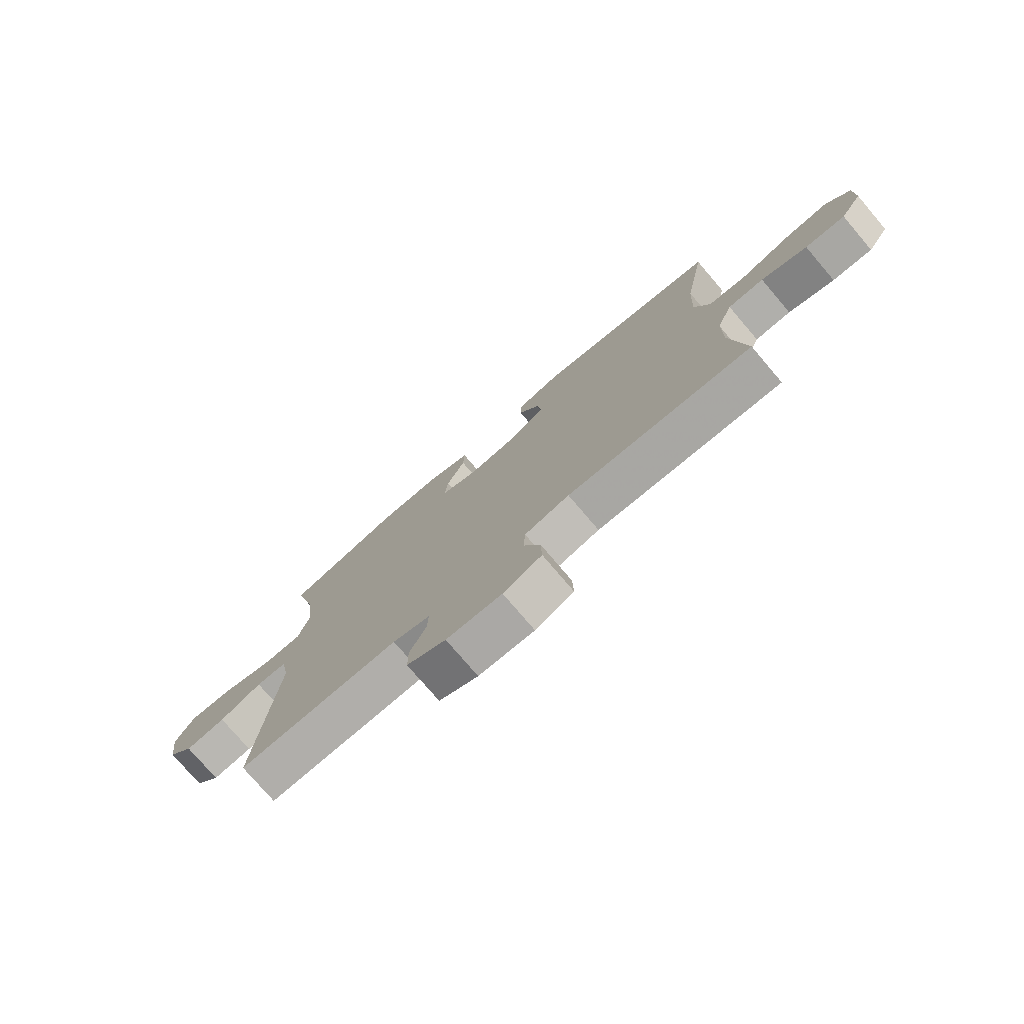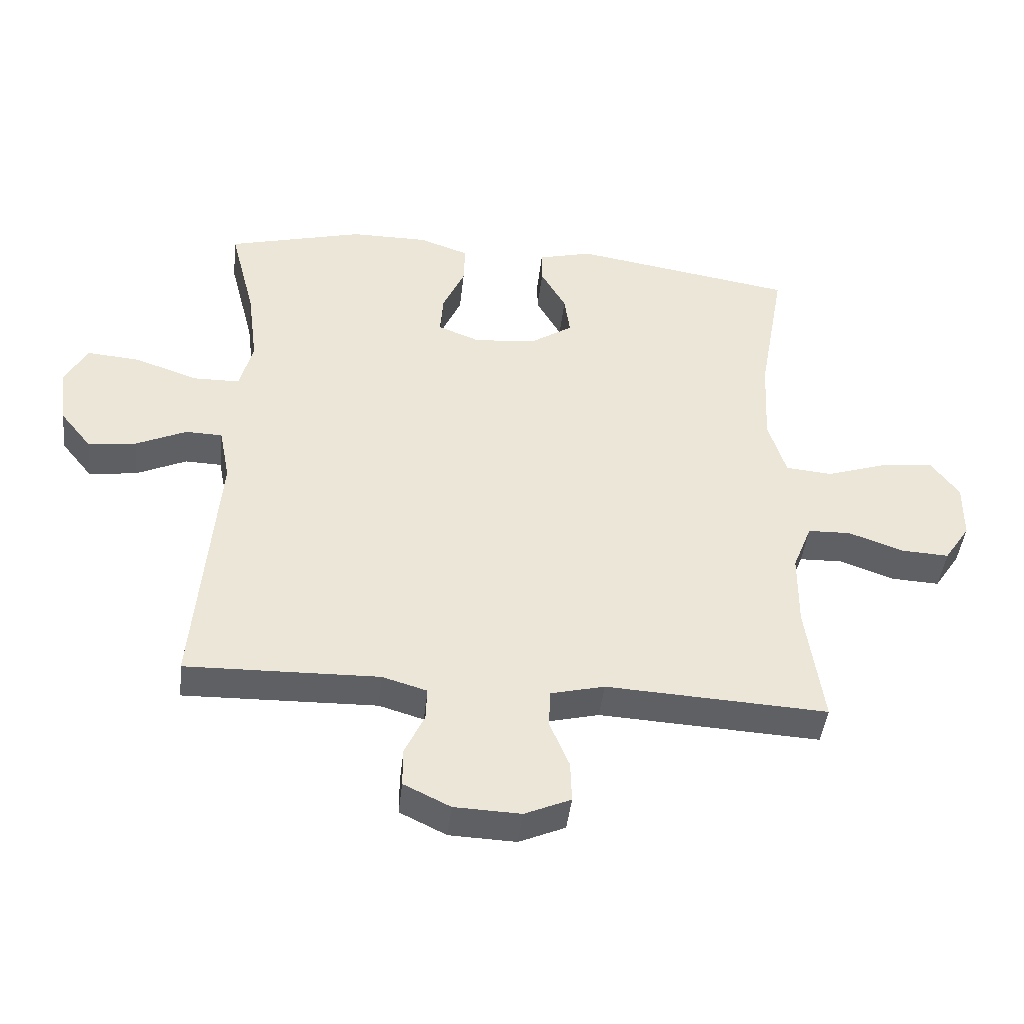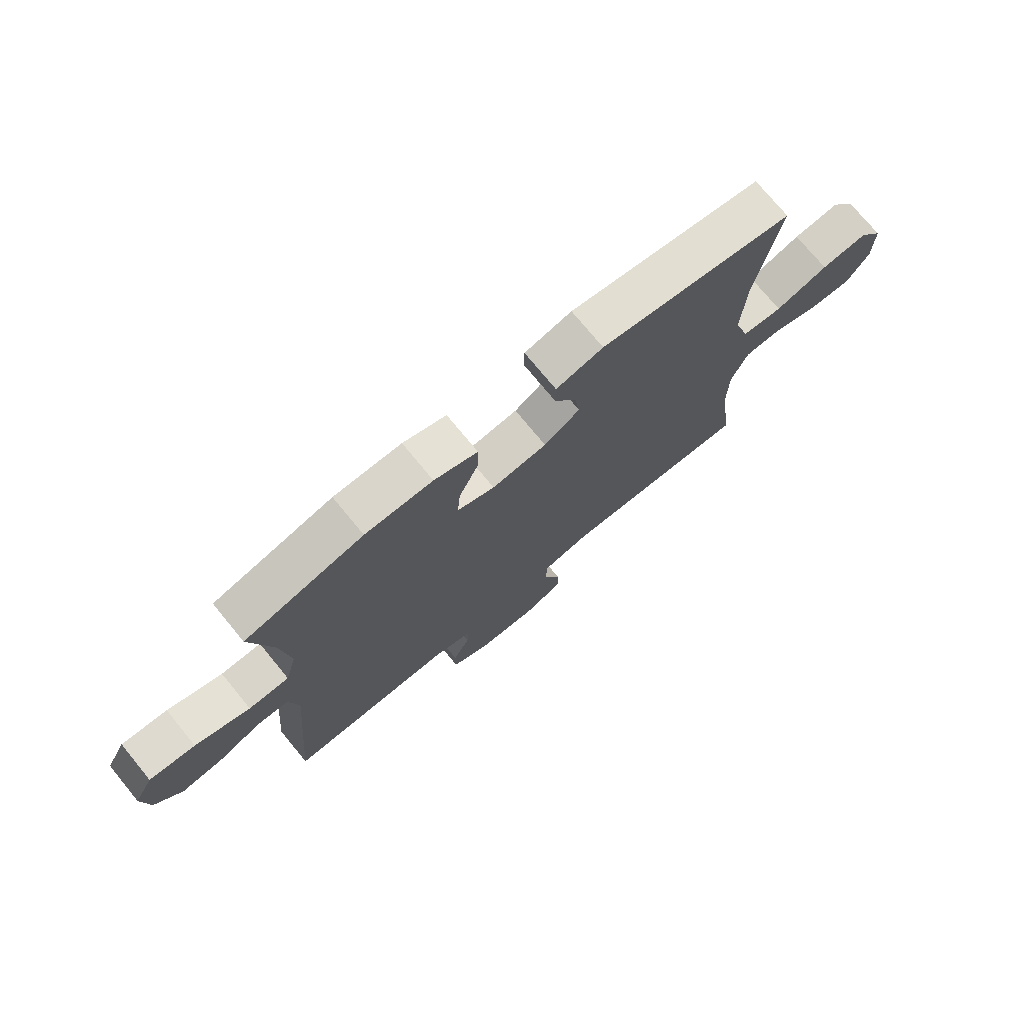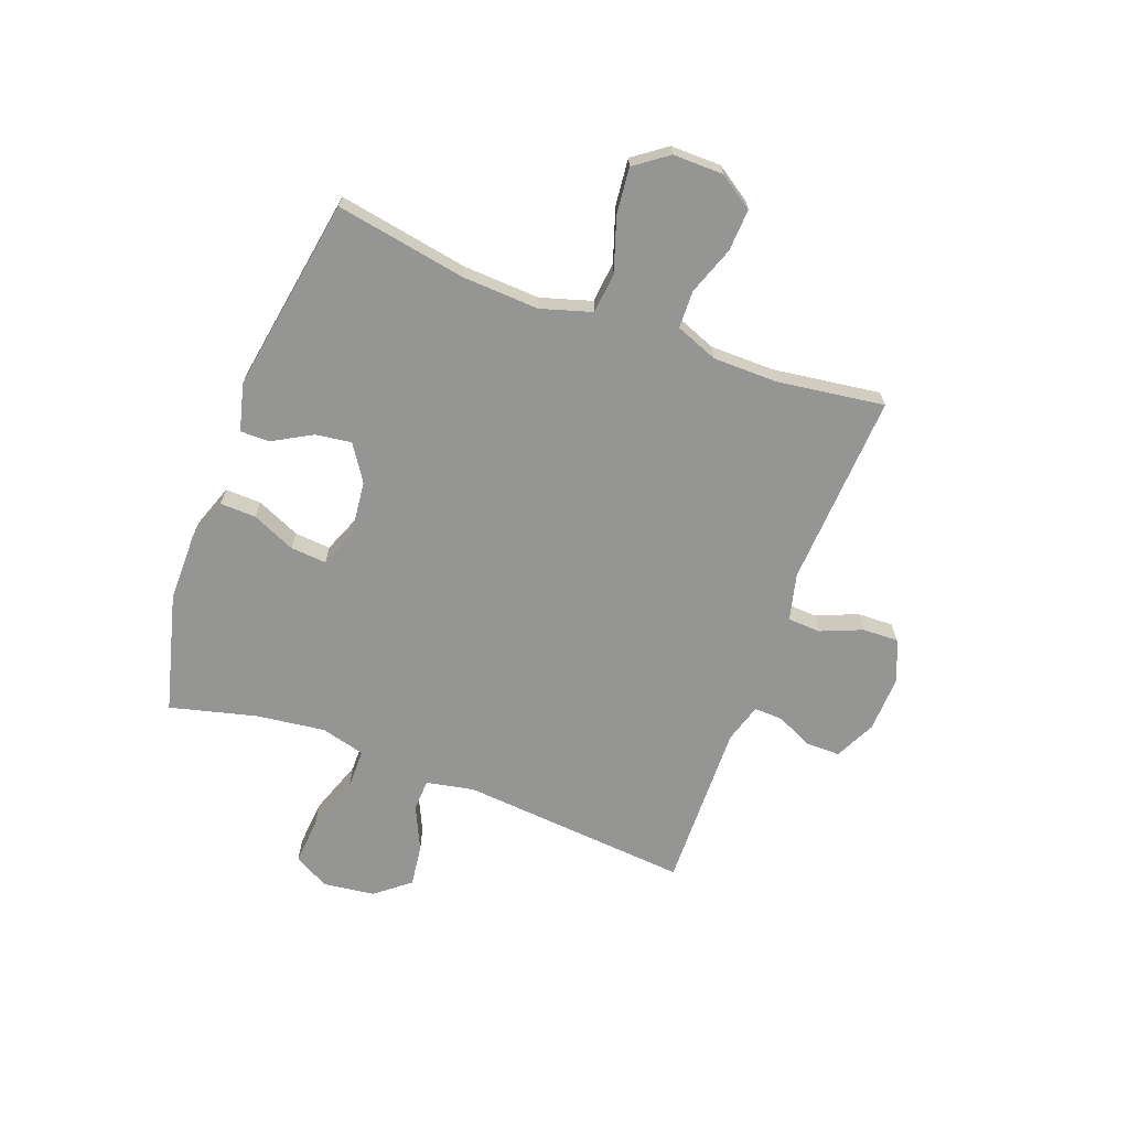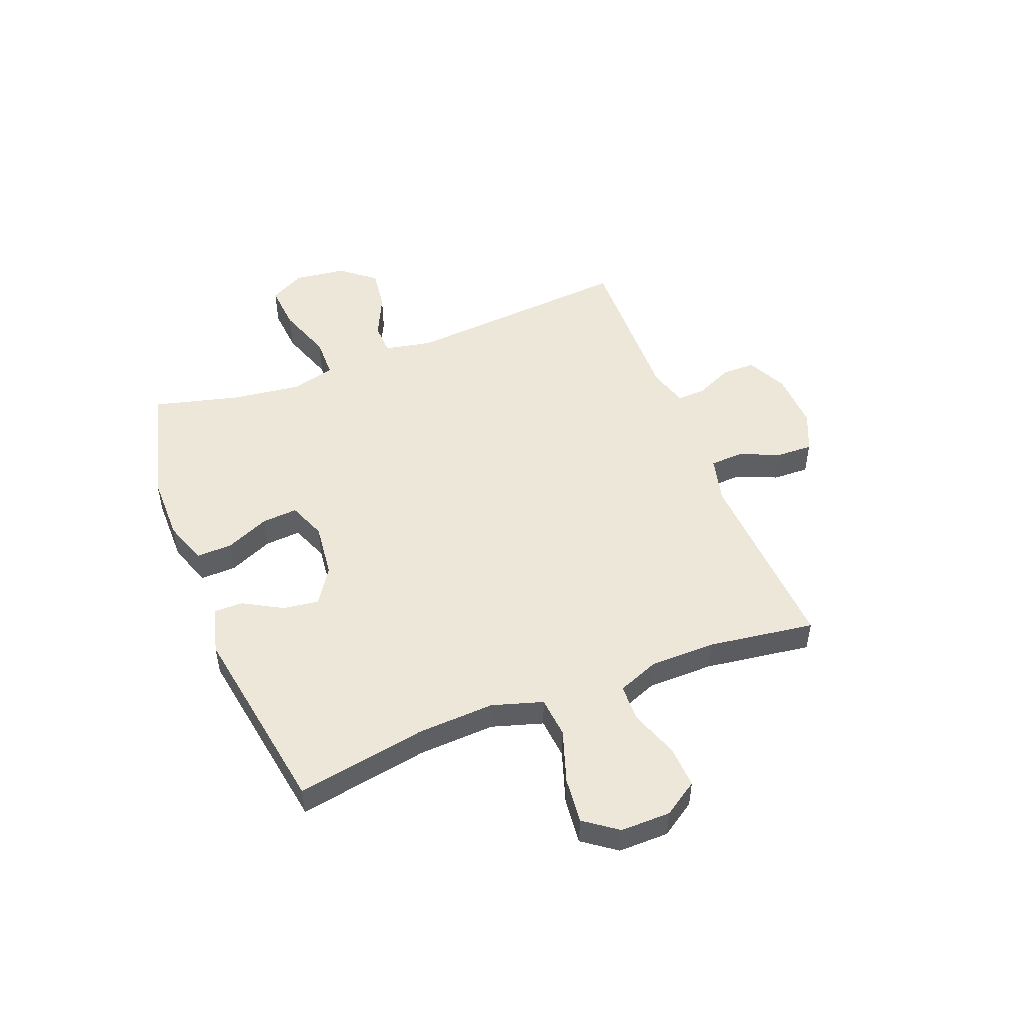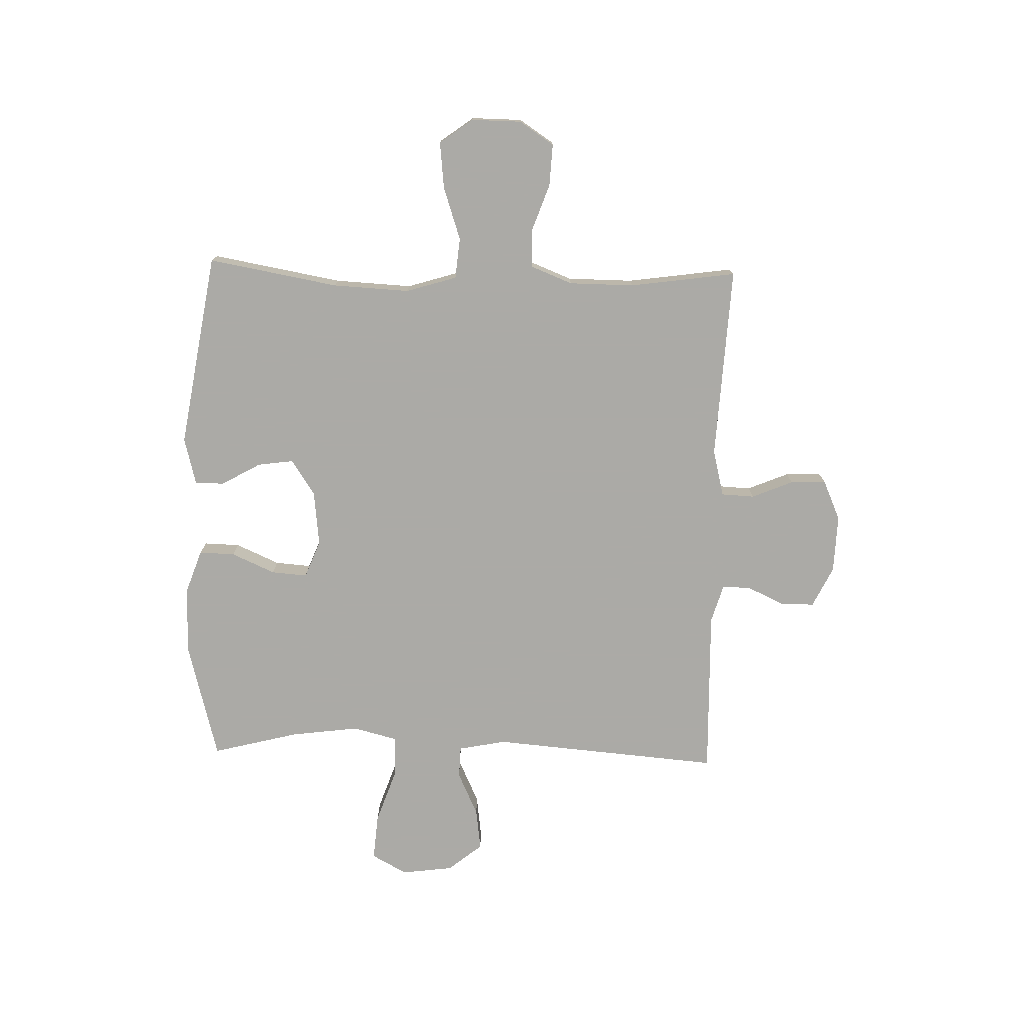
<metadata>
{"format":"obj","ext":"obj","renderer":"f3d","projection":"perspective","resolution":1024,"background":"white","views":[{"elev":-76.8,"azim":40.5,"up":"+Z"},{"elev":-43.9,"azim":-6.3,"up":"+Z"},{"elev":74.4,"azim":-39.4,"up":"+Z"},{"elev":-67.3,"azim":69.5,"up":"+Y"},{"elev":50.0,"azim":68.7,"up":"+Y"},{"elev":-75.9,"azim":88.5,"up":"+Y"}]}
</metadata>
<code>
v 0.5 0.07 -0.5
v 0.15 0.07 -0.481
v 0.065 0.07 -0.502
v 0.062 0.07 -0.562
v 0.093 0.07 -0.637
v 0.095 0.07 -0.702
v 0.022 0.07 -0.734
v -0.083 0.07 -0.73
v -0.157 0.07 -0.694
v -0.157 0.07 -0.633
v -0.126 0.07 -0.566
v -0.124 0.07 -0.514
v -0.195 0.07 -0.493
v -0.5 0.07 -0.5
v -0.465 0.07 -0.083
v -0.482 0.07 0.004
v -0.54 0.07 0.006
v -0.62 0.07 -0.031
v -0.696 0.07 -0.041
v -0.746 0.07 0.021
v -0.758 0.07 0.115
v -0.723 0.07 0.179
v -0.639 0.07 0.172
v -0.539 0.07 0.137
v -0.465 0.07 0.138
v -0.444 0.07 0.218
v -0.46 0.07 0.343
v -0.5 0.07 0.5
v -0.283 0.07 0.557
v -0.16 0.07 0.557
v -0.081 0.07 0.529
v -0.083 0.07 0.464
v -0.118 0.07 0.385
v -0.123 0.07 0.32
v -0.055 0.07 0.293
v 0.045 0.07 0.304
v 0.11 0.07 0.347
v 0.101 0.07 0.412
v 0.061 0.07 0.483
v 0.061 0.07 0.536
v 0.147 0.07 0.558
v 0.5 0.07 0.5
v 0.458 0.07 0.264
v 0.451 0.07 0.125
v 0.479 0.07 0.033
v 0.553 0.07 0.026
v 0.649 0.07 0.058
v 0.733 0.07 0.067
v 0.777 0.07 0.007
v 0.776 0.07 -0.084
v 0.735 0.07 -0.146
v 0.659 0.07 -0.142
v 0.572 0.07 -0.111
v 0.504 0.07 -0.113
v 0.474 0.07 -0.189
v 0.473 0.07 -0.307
v 0.5 0 -0.5
v 0.15 0 -0.481
v 0.065 0 -0.502
v 0.062 0 -0.562
v 0.093 0 -0.637
v 0.095 0 -0.702
v 0.022 0 -0.734
v -0.083 0 -0.73
v -0.157 0 -0.694
v -0.157 0 -0.633
v -0.126 0 -0.566
v -0.124 0 -0.514
v -0.195 0 -0.493
v -0.5 0 -0.5
v -0.465 0 -0.083
v -0.482 0 0.004
v -0.54 0 0.006
v -0.62 0 -0.031
v -0.696 0 -0.041
v -0.746 0 0.021
v -0.758 0 0.115
v -0.723 0 0.179
v -0.639 0 0.172
v -0.539 0 0.137
v -0.465 0 0.138
v -0.444 0 0.218
v -0.46 0 0.343
v -0.5 0 0.5
v -0.283 0 0.557
v -0.16 0 0.557
v -0.081 0 0.529
v -0.083 0 0.464
v -0.118 0 0.385
v -0.123 0 0.32
v -0.055 0 0.293
v 0.045 0 0.304
v 0.11 0 0.347
v 0.101 0 0.412
v 0.061 0 0.483
v 0.061 0 0.536
v 0.147 0 0.558
v 0.5 0 0.5
v 0.458 0 0.264
v 0.451 0 0.125
v 0.479 0 0.033
v 0.553 0 0.026
v 0.649 0 0.058
v 0.733 0 0.067
v 0.777 0 0.007
v 0.776 0 -0.084
v 0.735 0 -0.146
v 0.659 0 -0.142
v 0.572 0 -0.111
v 0.504 0 -0.113
v 0.474 0 -0.189
v 0.473 0 -0.307
f 51 52 53
f 50 51 53
f 49 50 53
f 48 49 53
f 47 48 53
f 46 47 53
f 45 46 53 54
f 44 45 54 55
f 41 42 43
f 40 41 43
f 39 40 43
f 38 39 43
f 37 38 43 44
f 44 55 56
f 37 44 56
f 36 37 56
f 31 32 33
f 30 31 33
f 29 30 33
f 28 29 33
f 27 28 33
f 26 27 33 34
f 25 26 34 35
f 22 23 24
f 21 22 24
f 20 21 24
f 19 20 24
f 18 19 24
f 17 18 24
f 16 17 24 25
f 56 1 2
f 36 56 2
f 35 36 2
f 25 35 2
f 16 25 2
f 15 16 2
f 9 10 11
f 8 9 11
f 7 8 11
f 6 7 11
f 5 6 11
f 4 5 11
f 3 4 11 12
f 2 3 12 13
f 2 13 14 15
f 109 108 107
f 109 107 106
f 109 106 105
f 109 105 104
f 109 104 103
f 109 103 102
f 110 109 102 101
f 111 110 101 100
f 99 98 97
f 99 97 96
f 99 96 95
f 99 95 94
f 100 99 94 93
f 112 111 100
f 112 100 93
f 112 93 92
f 89 88 87
f 89 87 86
f 89 86 85
f 89 85 84
f 89 84 83
f 90 89 83 82
f 91 90 82 81
f 80 79 78
f 80 78 77
f 80 77 76
f 80 76 75
f 80 75 74
f 80 74 73
f 81 80 73 72
f 58 57 112
f 58 112 92
f 58 92 91
f 58 91 81
f 58 81 72
f 58 72 71
f 67 66 65
f 67 65 64
f 67 64 63
f 67 63 62
f 67 62 61
f 67 61 60
f 68 67 60 59
f 69 68 59 58
f 71 70 69 58
f 1 57 58 2
f 2 58 59 3
f 3 59 60 4
f 4 60 61 5
f 5 61 62 6
f 6 62 63 7
f 7 63 64 8
f 8 64 65 9
f 9 65 66 10
f 10 66 67 11
f 11 67 68 12
f 12 68 69 13
f 13 69 70 14
f 14 70 71 15
f 15 71 72 16
f 16 72 73 17
f 17 73 74 18
f 18 74 75 19
f 19 75 76 20
f 20 76 77 21
f 21 77 78 22
f 22 78 79 23
f 23 79 80 24
f 24 80 81 25
f 25 81 82 26
f 26 82 83 27
f 27 83 84 28
f 28 84 85 29
f 29 85 86 30
f 30 86 87 31
f 31 87 88 32
f 32 88 89 33
f 33 89 90 34
f 34 90 91 35
f 35 91 92 36
f 36 92 93 37
f 37 93 94 38
f 38 94 95 39
f 39 95 96 40
f 40 96 97 41
f 41 97 98 42
f 42 98 99 43
f 43 99 100 44
f 44 100 101 45
f 45 101 102 46
f 46 102 103 47
f 47 103 104 48
f 48 104 105 49
f 49 105 106 50
f 50 106 107 51
f 51 107 108 52
f 52 108 109 53
f 53 109 110 54
f 54 110 111 55
f 55 111 112 56
f 56 112 57 1

</code>
